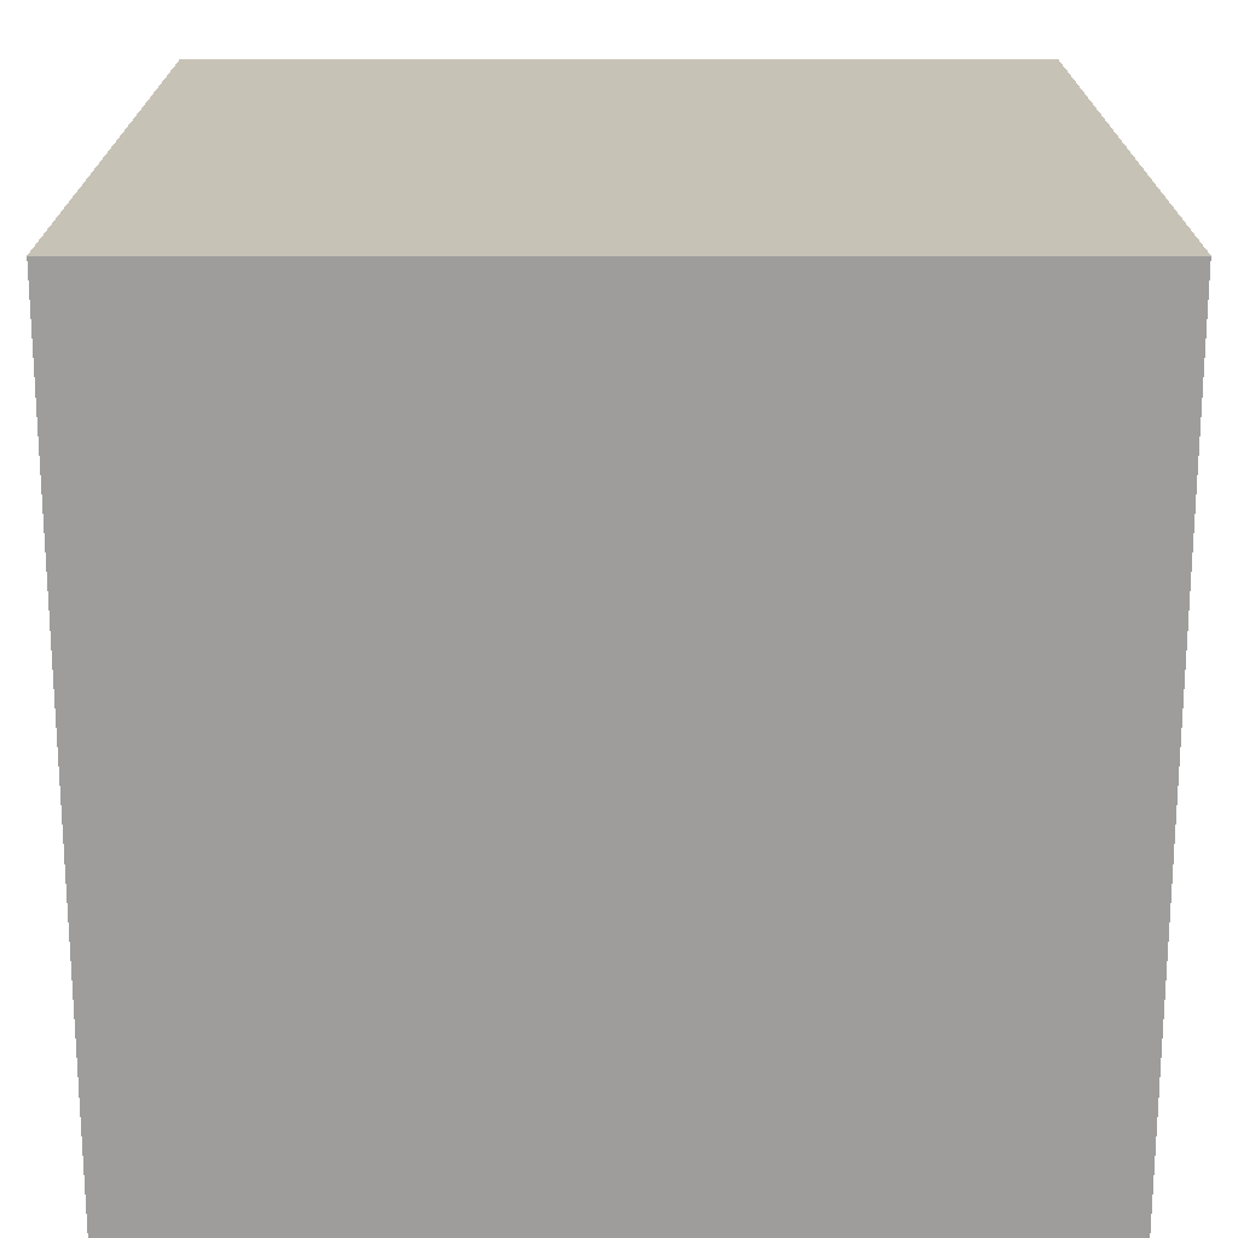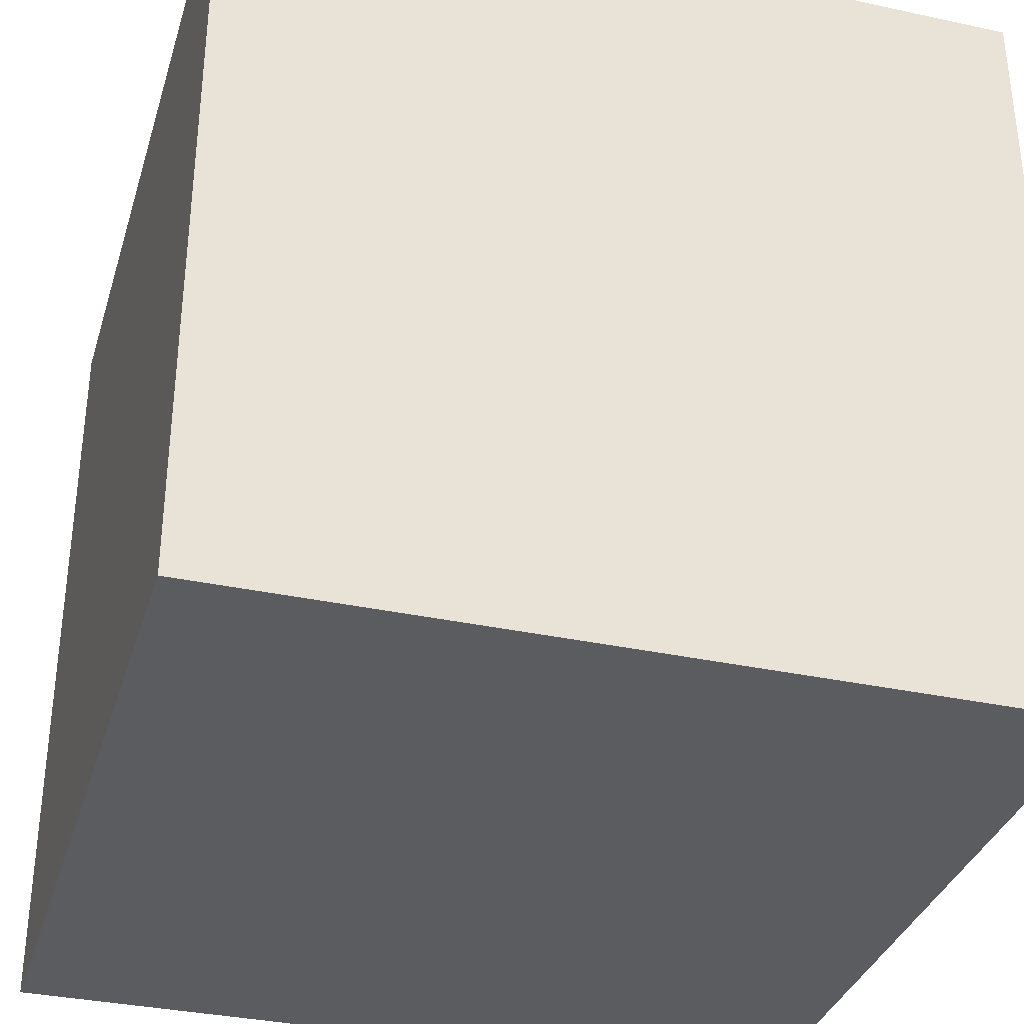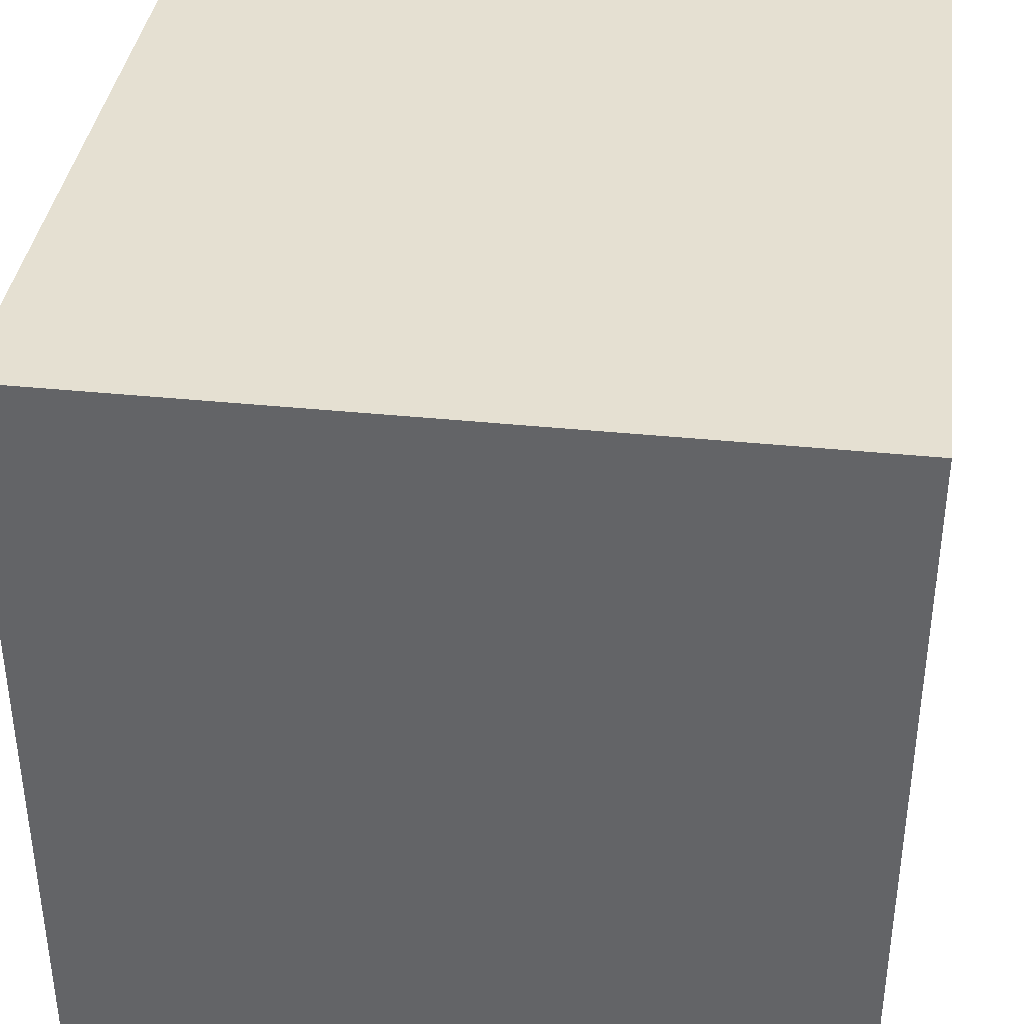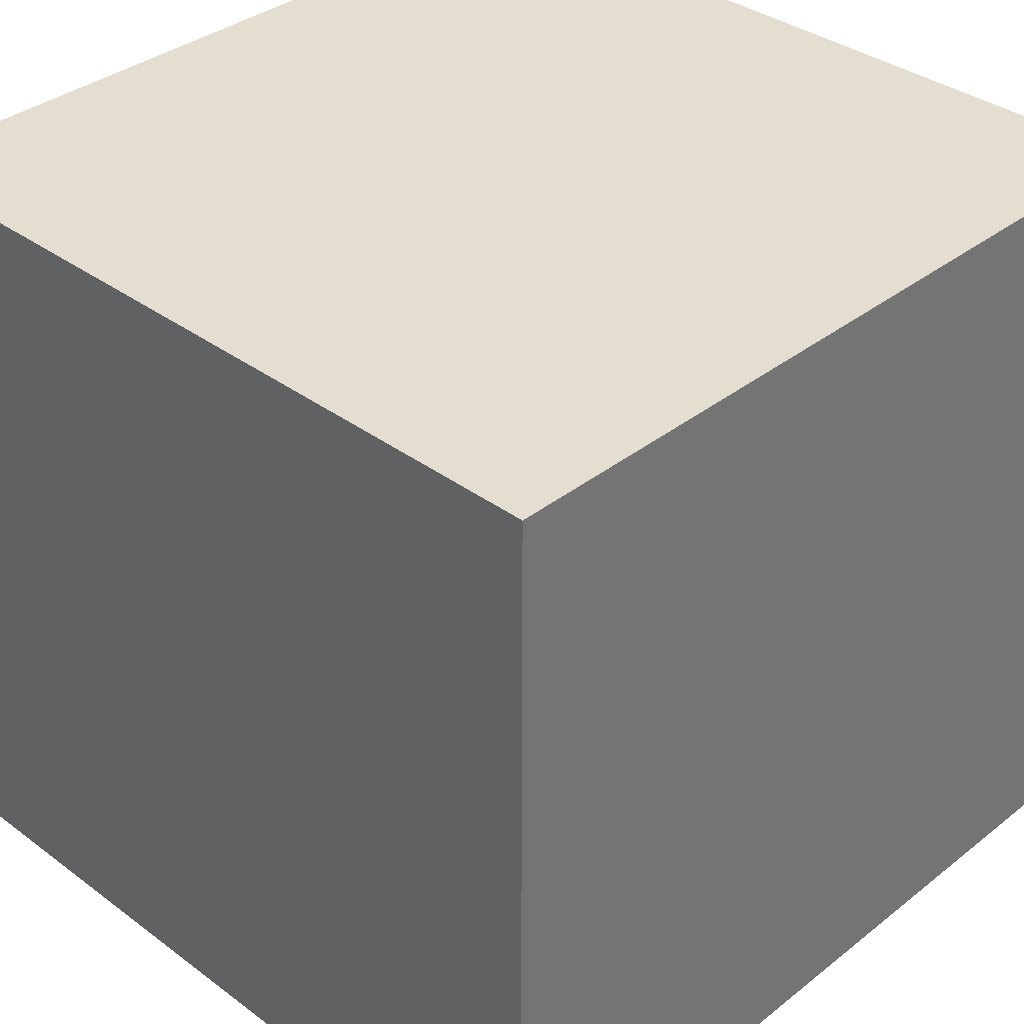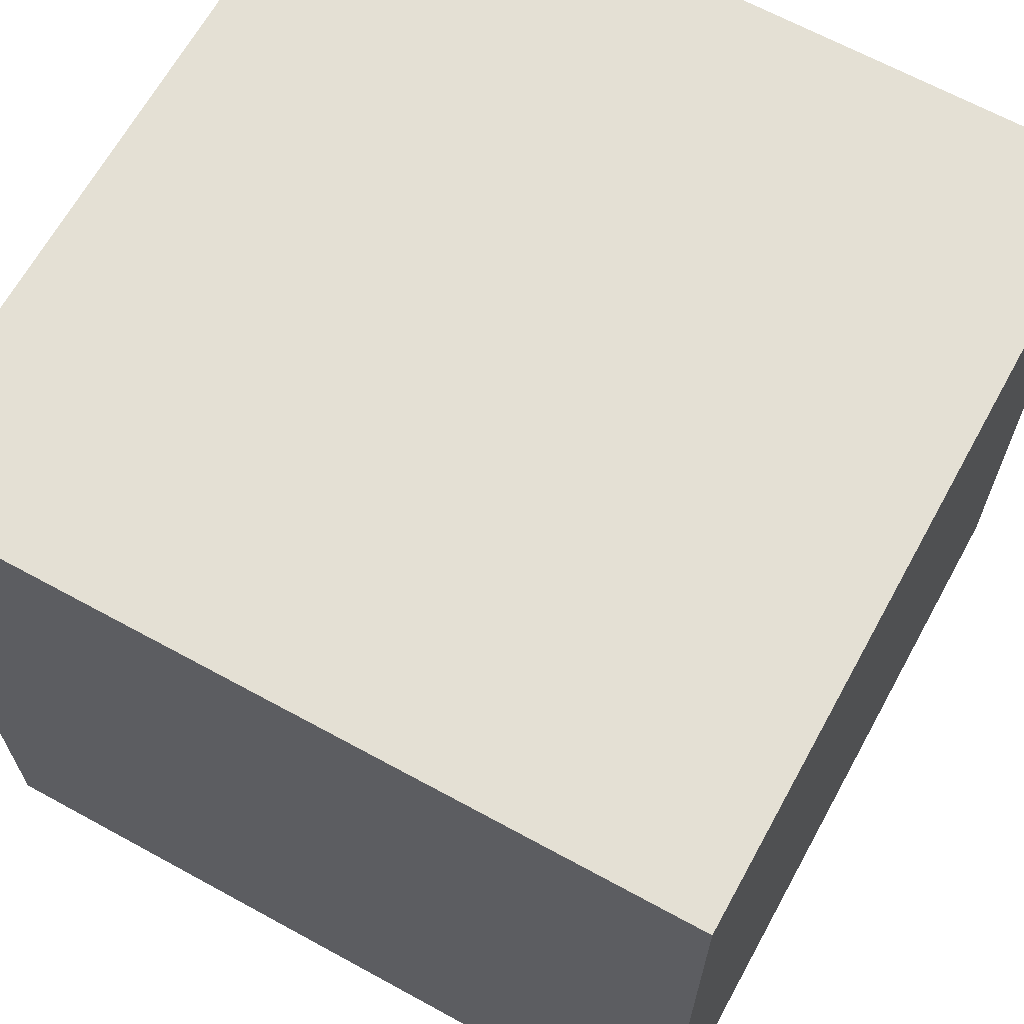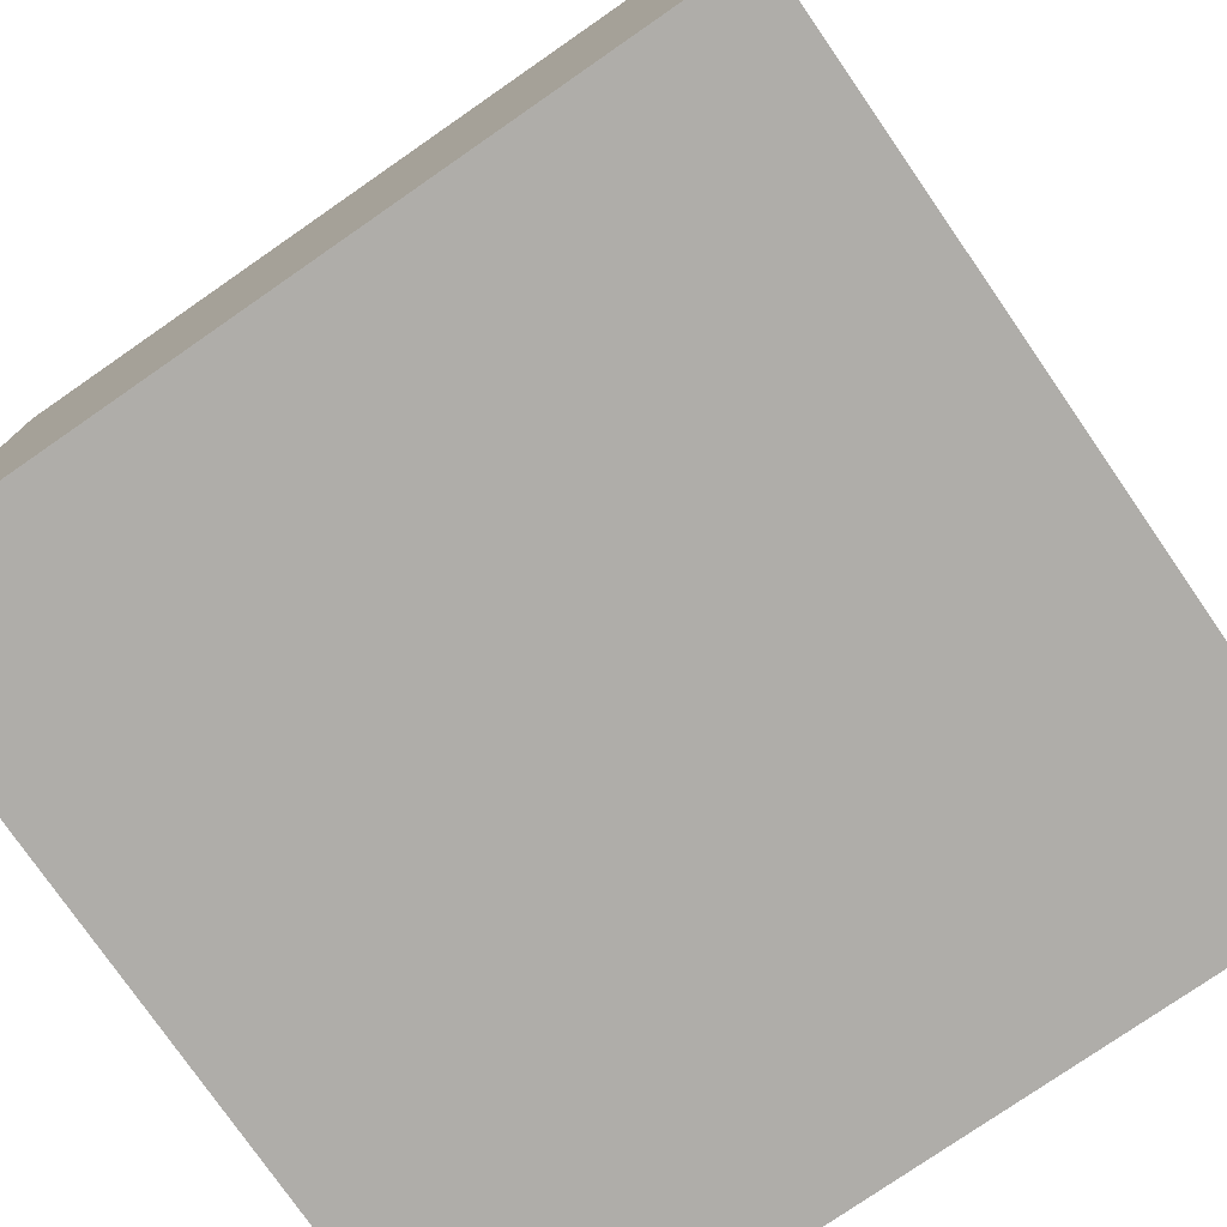
<metadata>
{"format":"obj","ext":"obj","renderer":"f3d","projection":"perspective","resolution":1024,"background":"white","views":[{"elev":-70.7,"azim":90.0,"up":"+Z"},{"elev":-34.5,"azim":73.8,"up":"+Y"},{"elev":37.7,"azim":97.5,"up":"+Y"},{"elev":35.8,"azim":-135.8,"up":"+Y"},{"elev":66.0,"azim":118.8,"up":"+Z"},{"elev":-77.3,"azim":-55.3,"up":"+Y"}]}
</metadata>
<code>
o Mesh_Cube.001
v 0.5 -0.5 -0.5
v 0.5 -0.5 0.5
v -0.5 -0.5 0.5
v -0.5 -0.5 -0.5
v 0.5 0.5 -0.5
v -0.5 0.5 -0.5
v -0.5 0.5 0.5
v 0.5 0.5 0.5
f 1 2 3 4
f 5 6 7 8
f 1 5 8 2
f 2 8 7 3
f 3 7 6 4
f 5 1 4 6

</code>
